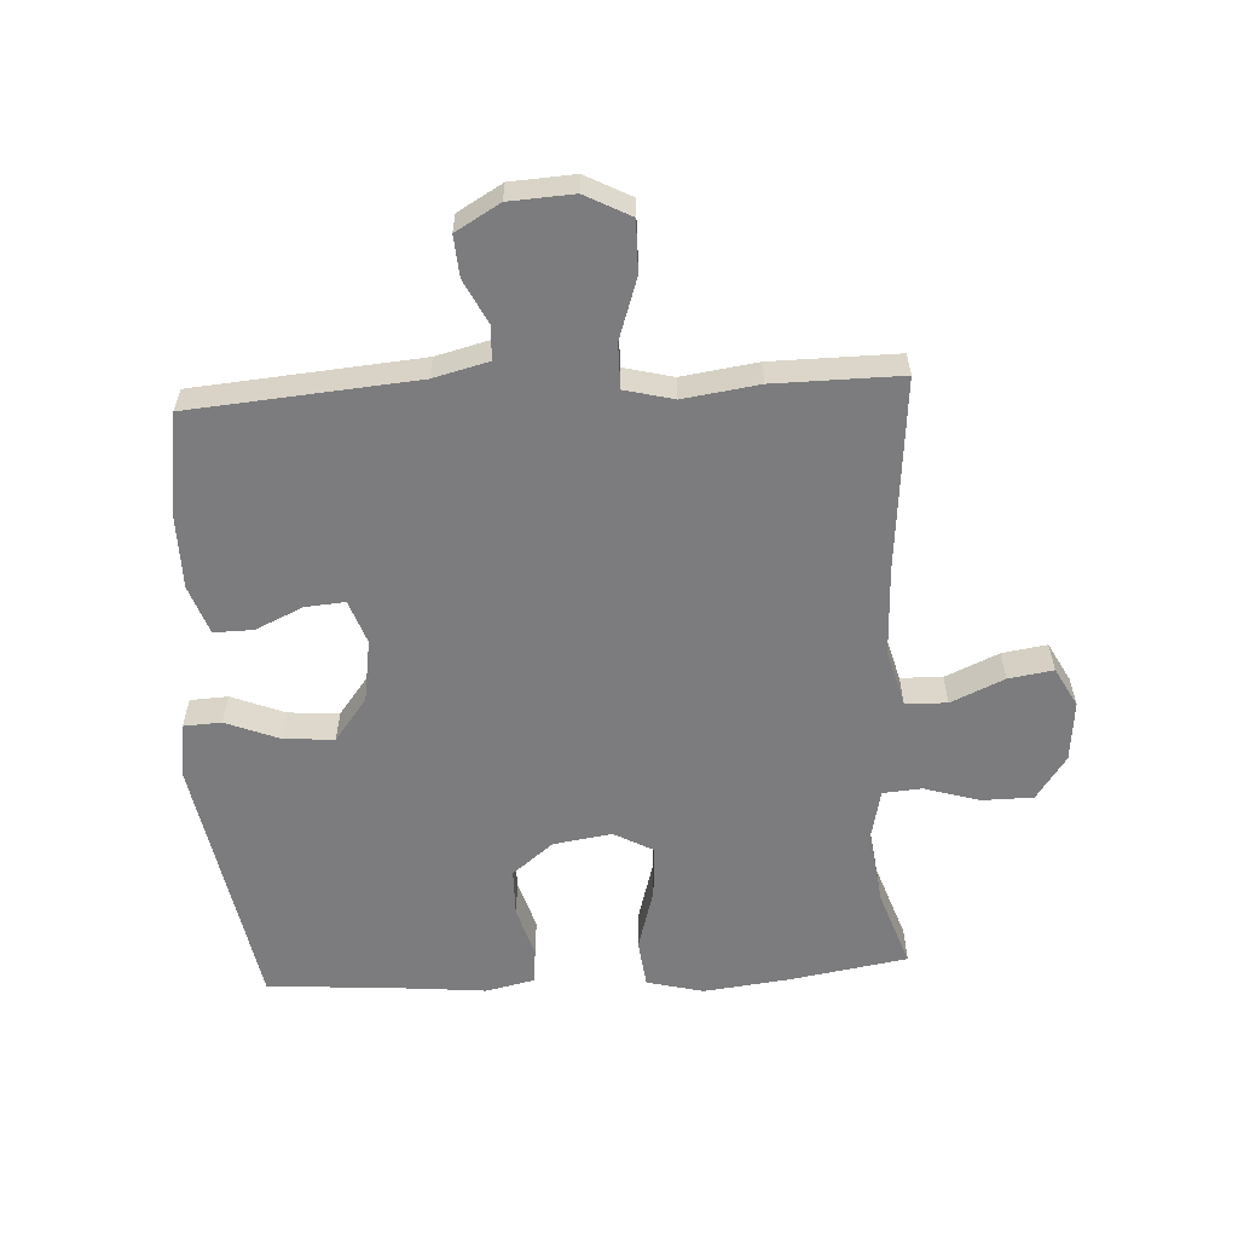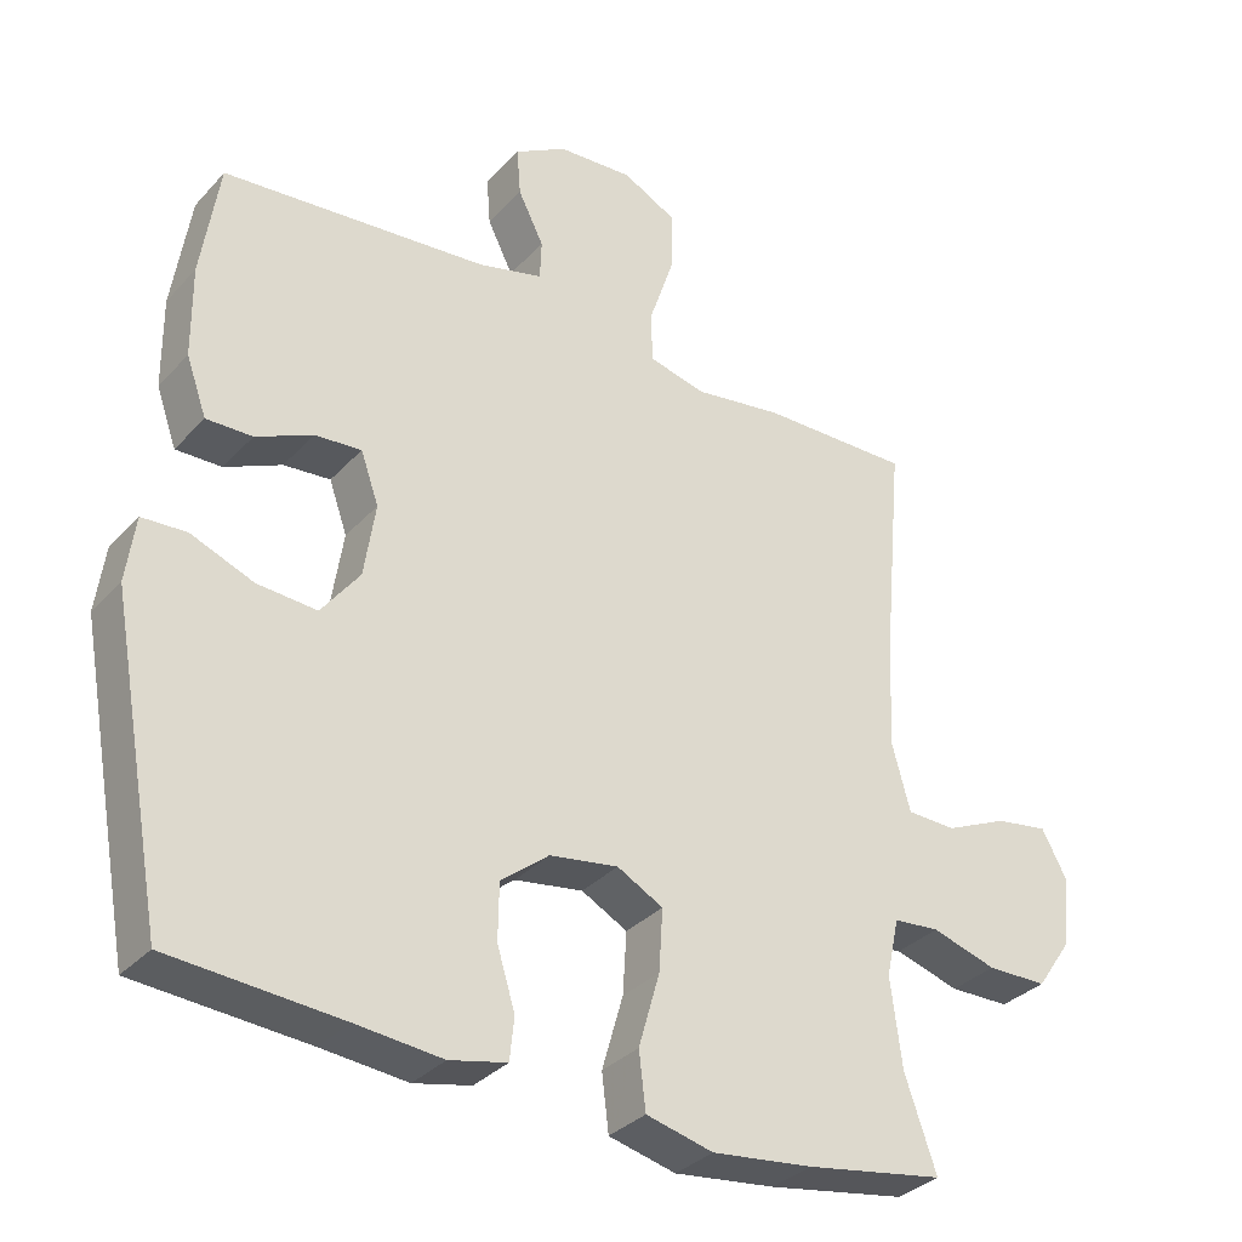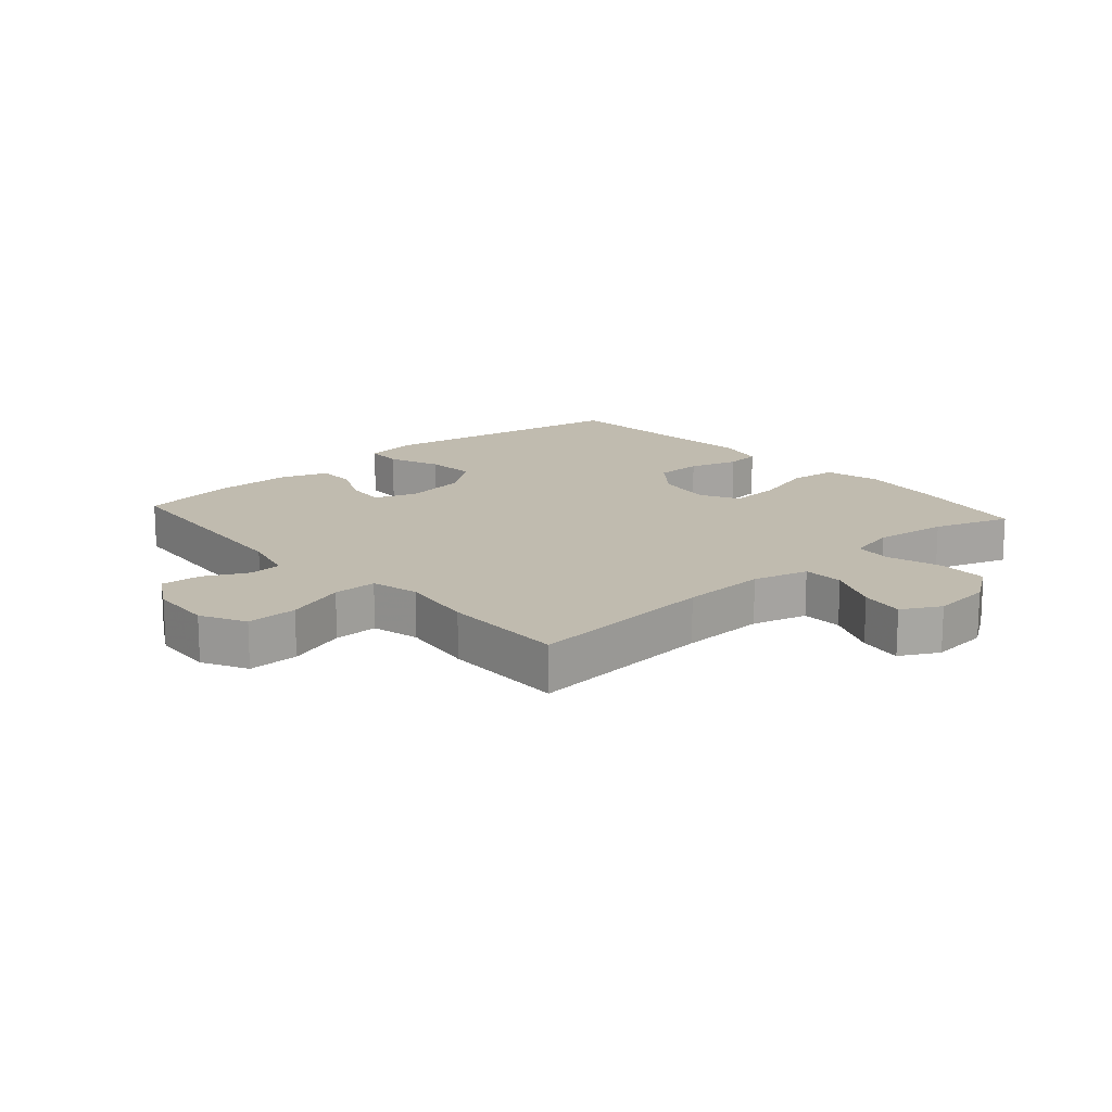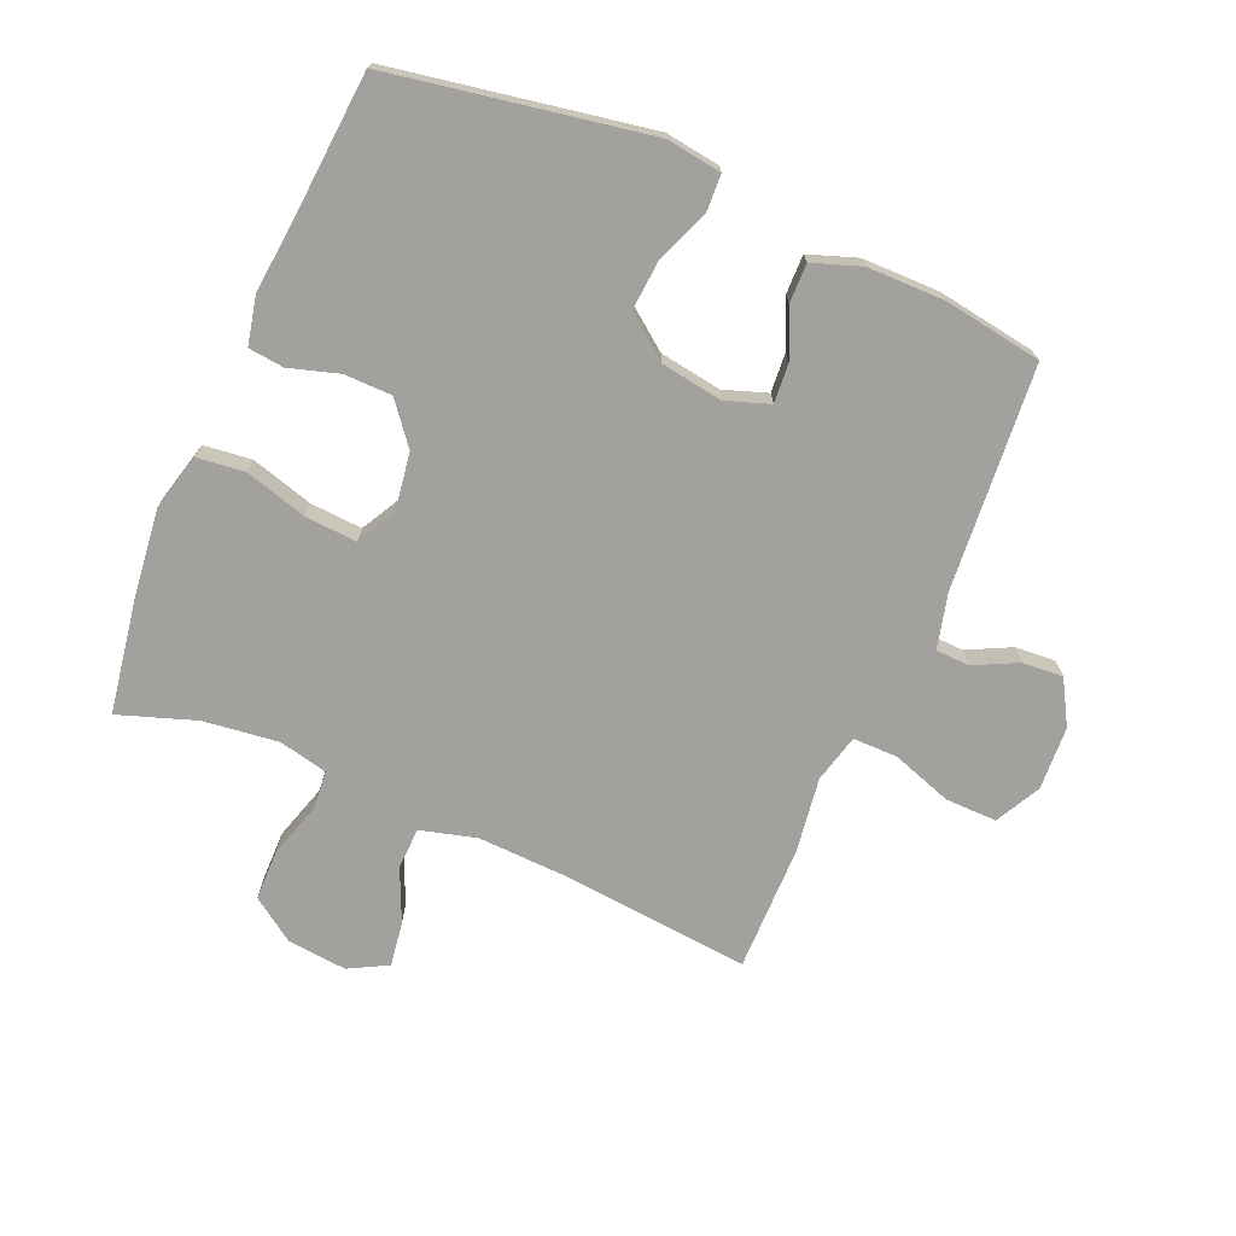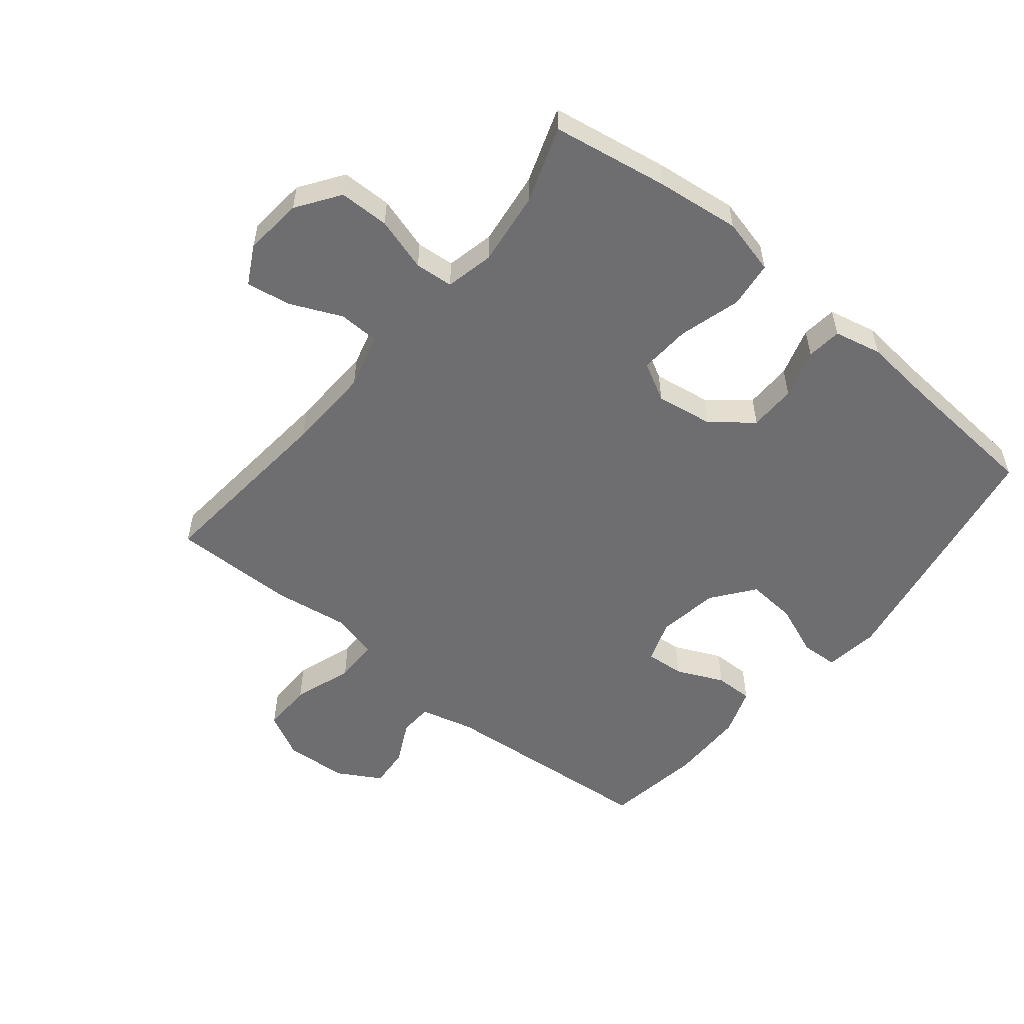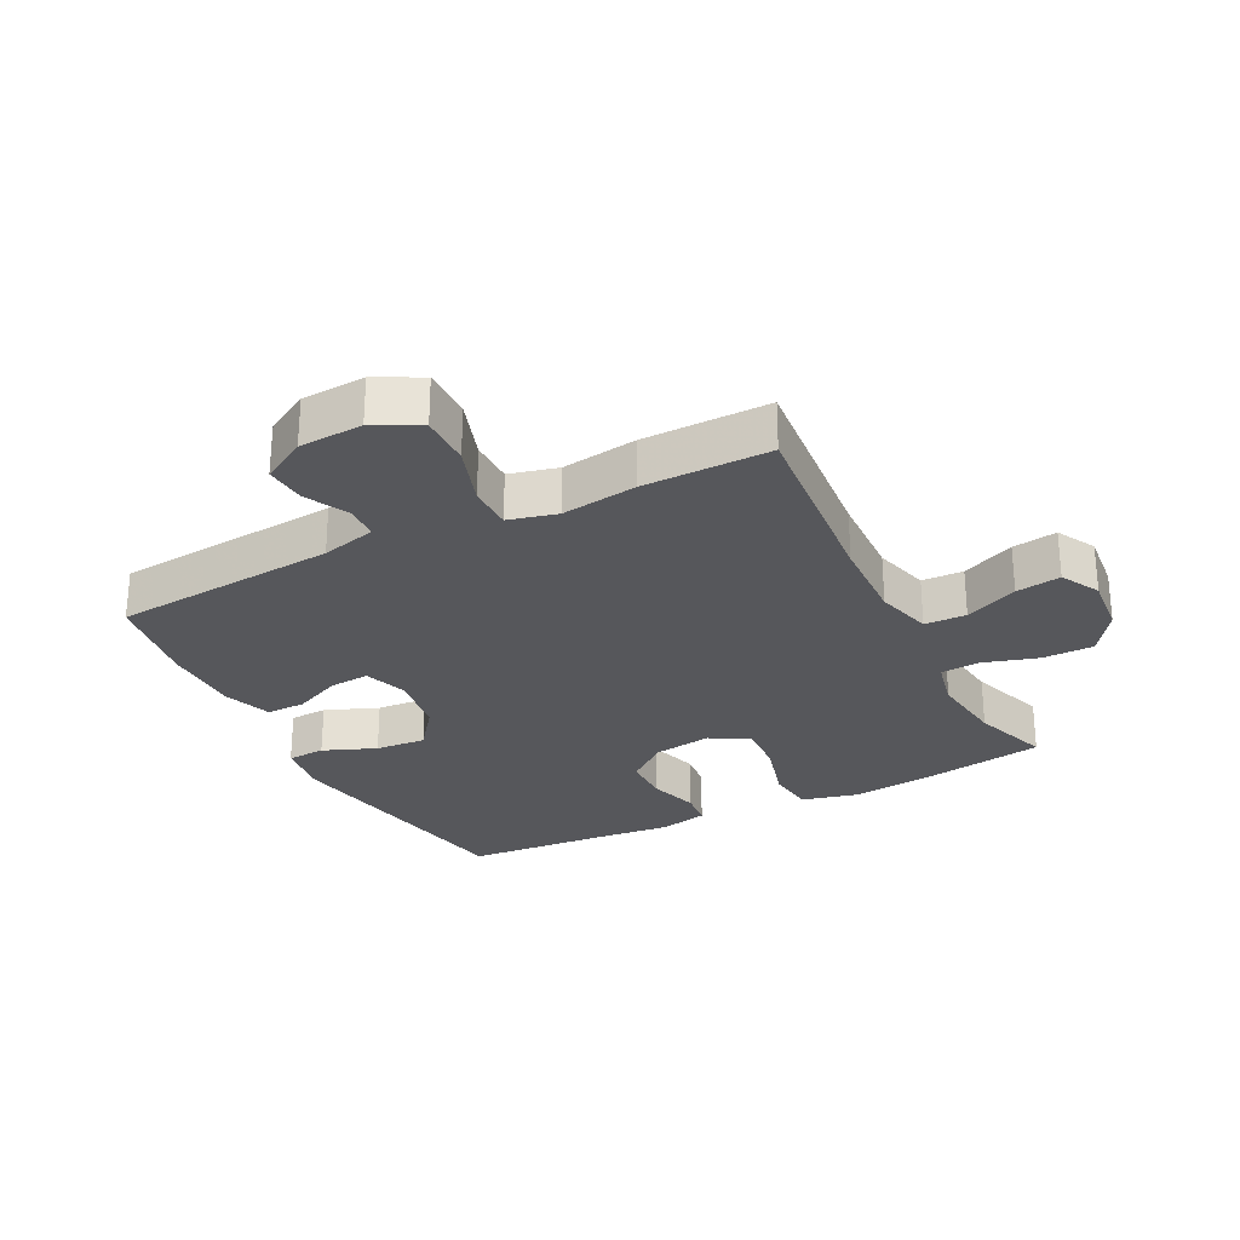
<metadata>
{"format":"obj","ext":"obj","renderer":"f3d","projection":"perspective","resolution":1024,"background":"white","views":[{"elev":-58.9,"azim":3.1,"up":"+Y"},{"elev":-32.9,"azim":-35.0,"up":"+Z"},{"elev":15.9,"azim":48.4,"up":"+Y"},{"elev":-72.1,"azim":-113.4,"up":"+Y"},{"elev":-54.4,"azim":140.7,"up":"+Y"},{"elev":-27.4,"azim":26.9,"up":"+Y"}]}
</metadata>
<code>
v -0.5 0.07 0.5
v -0.148 0.07 0.53
v -0.062 0.07 0.552
v -0.06 0.07 0.605
v -0.094 0.07 0.673
v -0.099 0.07 0.737
v -0.03 0.07 0.777
v 0.07 0.07 0.783
v 0.141 0.07 0.746
v 0.14 0.07 0.665
v 0.108 0.07 0.57
v 0.108 0.07 0.5
v 0.184 0.07 0.481
v 0.302 0.07 0.498
v 0.5 0.07 0.5
v 0.473 0.07 0.197
v 0.468 0.07 0.061
v 0.492 0.07 -0.027
v 0.557 0.07 -0.029
v 0.64 0.07 0.008
v 0.71 0.07 0.019
v 0.743 0.07 -0.042
v 0.734 0.07 -0.136
v 0.687 0.07 -0.204
v 0.607 0.07 -0.205
v 0.521 0.07 -0.179
v 0.46 0.07 -0.184
v 0.443 0.07 -0.261
v 0.458 0.07 -0.379
v 0.5 0.07 -0.5
v 0.316 0.07 -0.531
v 0.182 0.07 -0.547
v 0.093 0.07 -0.525
v 0.084 0.07 -0.45
v 0.112 0.07 -0.352
v 0.117 0.07 -0.27
v 0.056 0.07 -0.237
v -0.035 0.07 -0.251
v -0.099 0.07 -0.302
v -0.1 0.07 -0.377
v -0.076 0.07 -0.455
v -0.082 0.07 -0.511
v -0.158 0.07 -0.528
v -0.272 0.07 -0.517
v -0.5 0.07 -0.5
v -0.573 0.07 -0.096
v -0.561 0.07 -0.009
v -0.502 0.07 -0.006
v -0.419 0.07 -0.039
v -0.34 0.07 -0.045
v -0.289 0.07 0.022
v -0.274 0.07 0.12
v -0.298 0.07 0.188
v -0.36 0.07 0.183
v -0.435 0.07 0.149
v -0.496 0.07 0.148
v -0.523 0.07 0.224
v -0.524 0.07 0.345
v -0.5 0 0.5
v -0.148 0 0.53
v -0.062 0 0.552
v -0.06 0 0.605
v -0.094 0 0.673
v -0.099 0 0.737
v -0.03 0 0.777
v 0.07 0 0.783
v 0.141 0 0.746
v 0.14 0 0.665
v 0.108 0 0.57
v 0.108 0 0.5
v 0.184 0 0.481
v 0.302 0 0.498
v 0.5 0 0.5
v 0.473 0 0.197
v 0.468 0 0.061
v 0.492 0 -0.027
v 0.557 0 -0.029
v 0.64 0 0.008
v 0.71 0 0.019
v 0.743 0 -0.042
v 0.734 0 -0.136
v 0.687 0 -0.204
v 0.607 0 -0.205
v 0.521 0 -0.179
v 0.46 0 -0.184
v 0.443 0 -0.261
v 0.458 0 -0.379
v 0.5 0 -0.5
v 0.316 0 -0.531
v 0.182 0 -0.547
v 0.093 0 -0.525
v 0.084 0 -0.45
v 0.112 0 -0.352
v 0.117 0 -0.27
v 0.056 0 -0.237
v -0.035 0 -0.251
v -0.099 0 -0.302
v -0.1 0 -0.377
v -0.076 0 -0.455
v -0.082 0 -0.511
v -0.158 0 -0.528
v -0.272 0 -0.517
v -0.5 0 -0.5
v -0.573 0 -0.096
v -0.561 0 -0.009
v -0.502 0 -0.006
v -0.419 0 -0.039
v -0.34 0 -0.045
v -0.289 0 0.022
v -0.274 0 0.12
v -0.298 0 0.188
v -0.36 0 0.183
v -0.435 0 0.149
v -0.496 0 0.148
v -0.523 0 0.224
v -0.524 0 0.345
f 58 1 2
f 57 58 2
f 56 57 2
f 55 56 2
f 54 55 2
f 53 54 2 3
f 52 53 3
f 51 52 3
f 47 48 49
f 46 47 49
f 45 46 49
f 44 45 49
f 44 49 50
f 43 44 50
f 42 43 50
f 41 42 50
f 40 41 50
f 39 40 50 51
f 33 34 35
f 32 33 35
f 31 32 35
f 30 31 35
f 29 30 35
f 28 29 35 36
f 27 28 36 37
f 24 25 26
f 23 24 26
f 22 23 26
f 21 22 26
f 20 21 26
f 19 20 26
f 18 19 26 27
f 17 18 27 37
f 13 14 15 16
f 17 37 38
f 16 17 38
f 13 16 38
f 12 13 38
f 9 10 11
f 8 9 11
f 7 8 11
f 6 7 11
f 5 6 11
f 4 5 11
f 11 12 38
f 4 11 38
f 3 4 38
f 3 38 39 51
f 60 59 116
f 60 116 115
f 60 115 114
f 60 114 113
f 60 113 112
f 61 60 112 111
f 61 111 110
f 61 110 109
f 107 106 105
f 107 105 104
f 107 104 103
f 107 103 102
f 108 107 102
f 108 102 101
f 108 101 100
f 108 100 99
f 108 99 98
f 109 108 98 97
f 93 92 91
f 93 91 90
f 93 90 89
f 93 89 88
f 93 88 87
f 94 93 87 86
f 95 94 86 85
f 84 83 82
f 84 82 81
f 84 81 80
f 84 80 79
f 84 79 78
f 84 78 77
f 85 84 77 76
f 95 85 76 75
f 74 73 72 71
f 96 95 75
f 96 75 74
f 96 74 71
f 96 71 70
f 69 68 67
f 69 67 66
f 69 66 65
f 69 65 64
f 69 64 63
f 69 63 62
f 96 70 69
f 96 69 62
f 96 62 61
f 109 97 96 61
f 1 59 60 2
f 2 60 61 3
f 3 61 62 4
f 4 62 63 5
f 5 63 64 6
f 6 64 65 7
f 7 65 66 8
f 8 66 67 9
f 9 67 68 10
f 10 68 69 11
f 11 69 70 12
f 12 70 71 13
f 13 71 72 14
f 14 72 73 15
f 15 73 74 16
f 16 74 75 17
f 17 75 76 18
f 18 76 77 19
f 19 77 78 20
f 20 78 79 21
f 21 79 80 22
f 22 80 81 23
f 23 81 82 24
f 24 82 83 25
f 25 83 84 26
f 26 84 85 27
f 27 85 86 28
f 28 86 87 29
f 29 87 88 30
f 30 88 89 31
f 31 89 90 32
f 32 90 91 33
f 33 91 92 34
f 34 92 93 35
f 35 93 94 36
f 36 94 95 37
f 37 95 96 38
f 38 96 97 39
f 39 97 98 40
f 40 98 99 41
f 41 99 100 42
f 42 100 101 43
f 43 101 102 44
f 44 102 103 45
f 45 103 104 46
f 46 104 105 47
f 47 105 106 48
f 48 106 107 49
f 49 107 108 50
f 50 108 109 51
f 51 109 110 52
f 52 110 111 53
f 53 111 112 54
f 54 112 113 55
f 55 113 114 56
f 56 114 115 57
f 57 115 116 58
f 58 116 59 1

</code>
